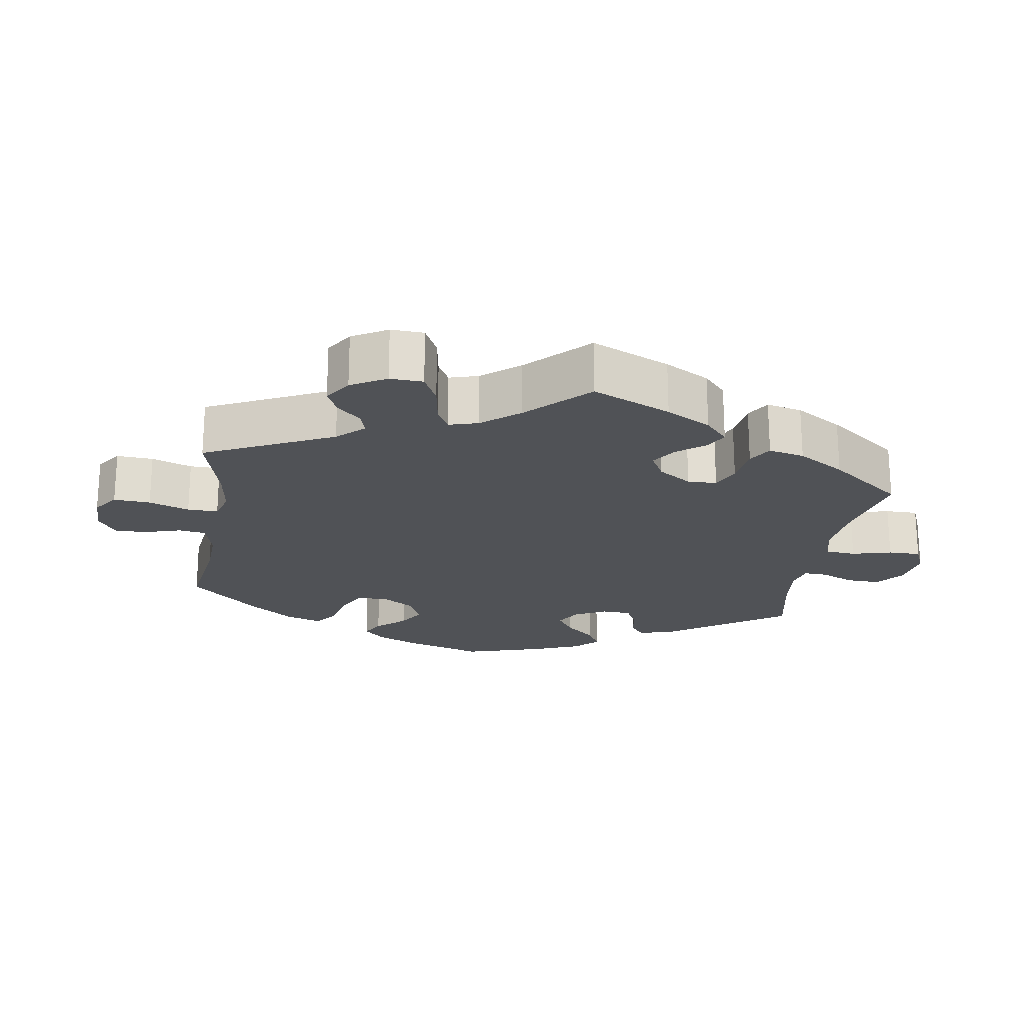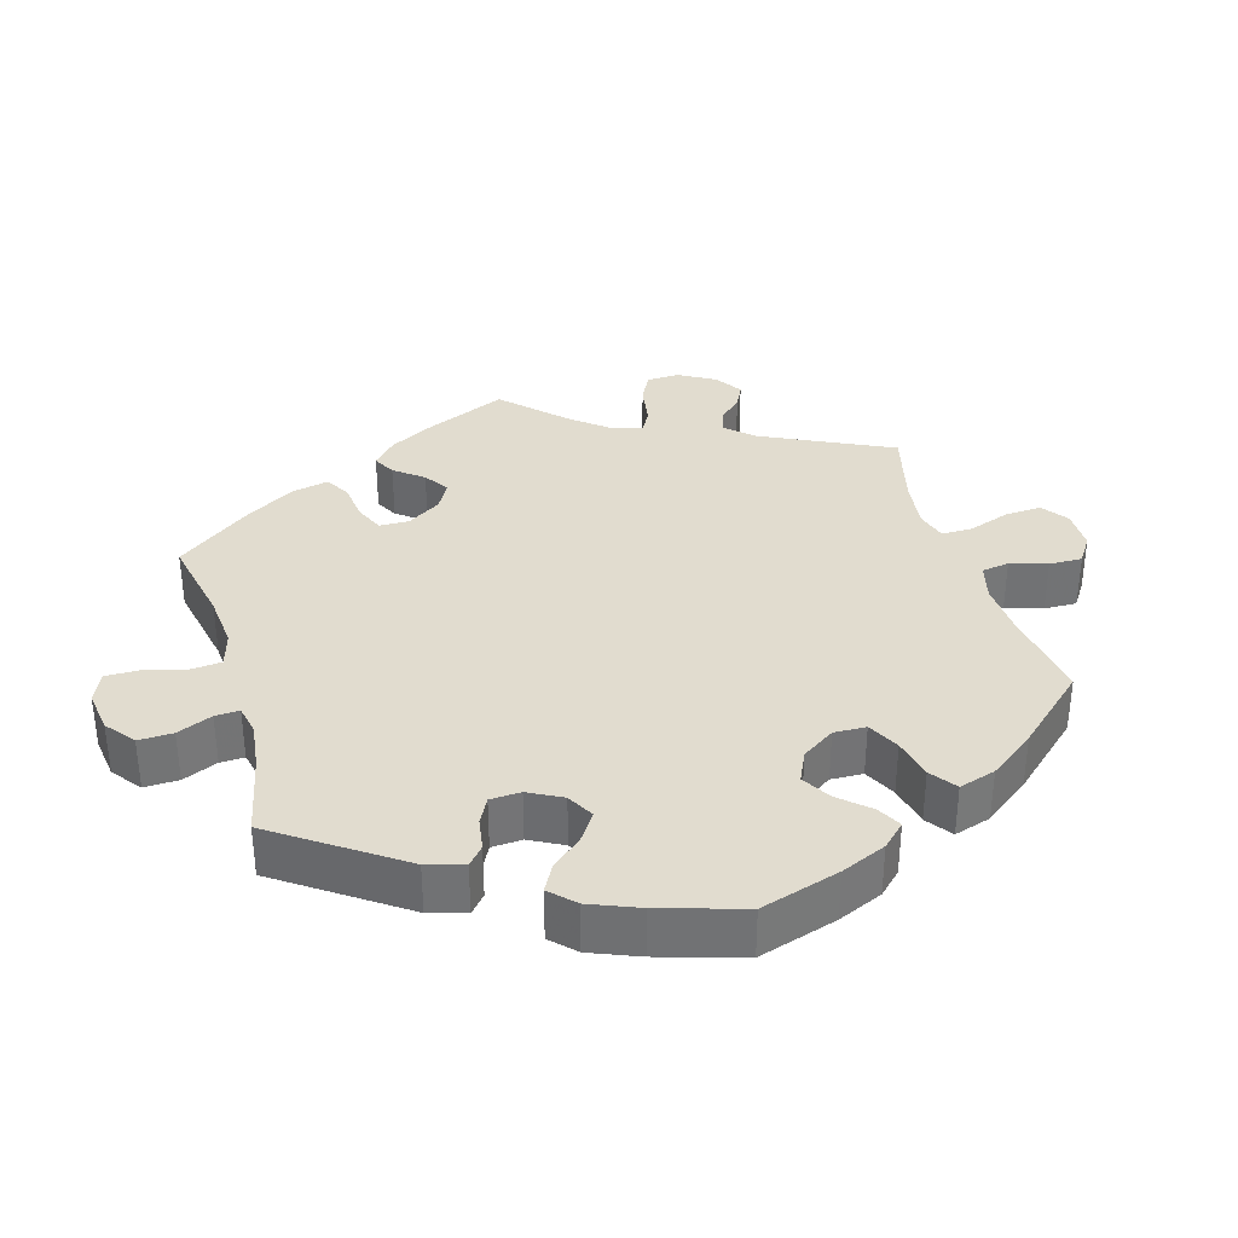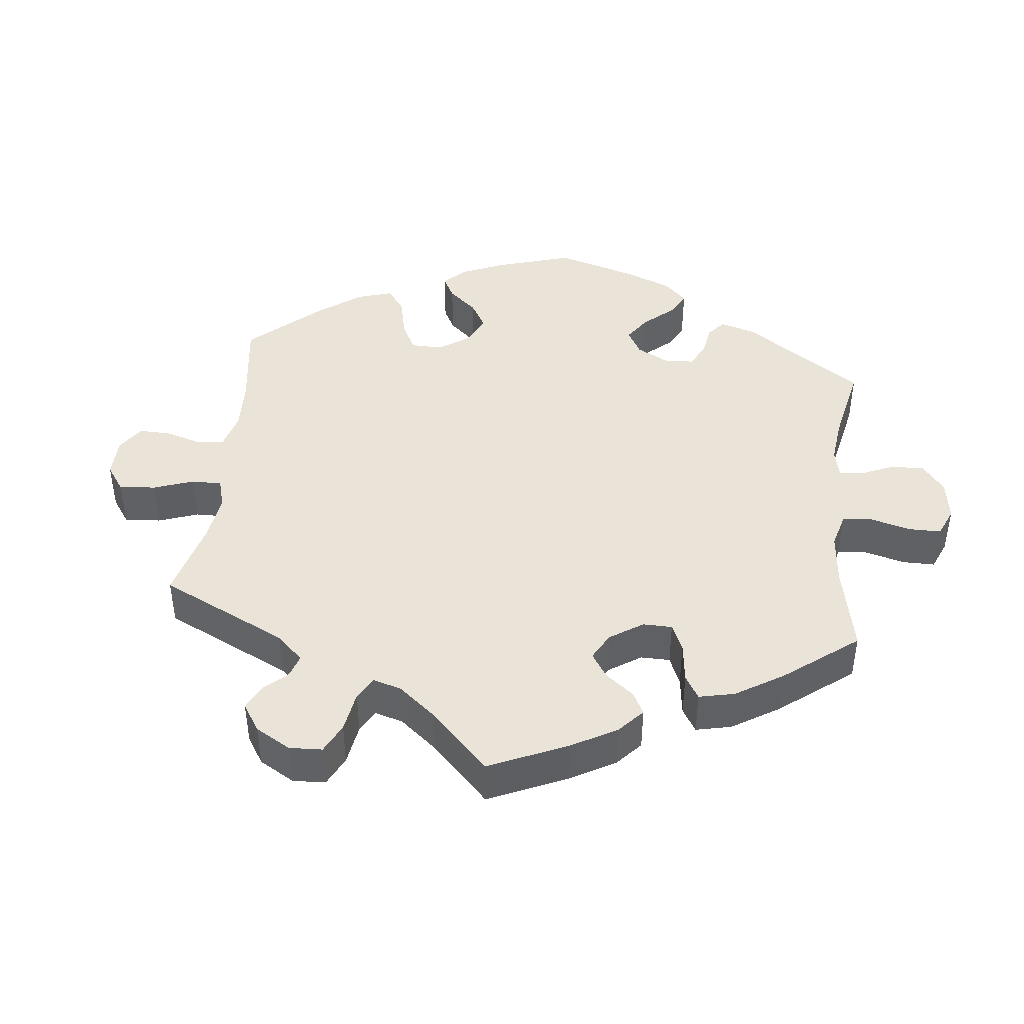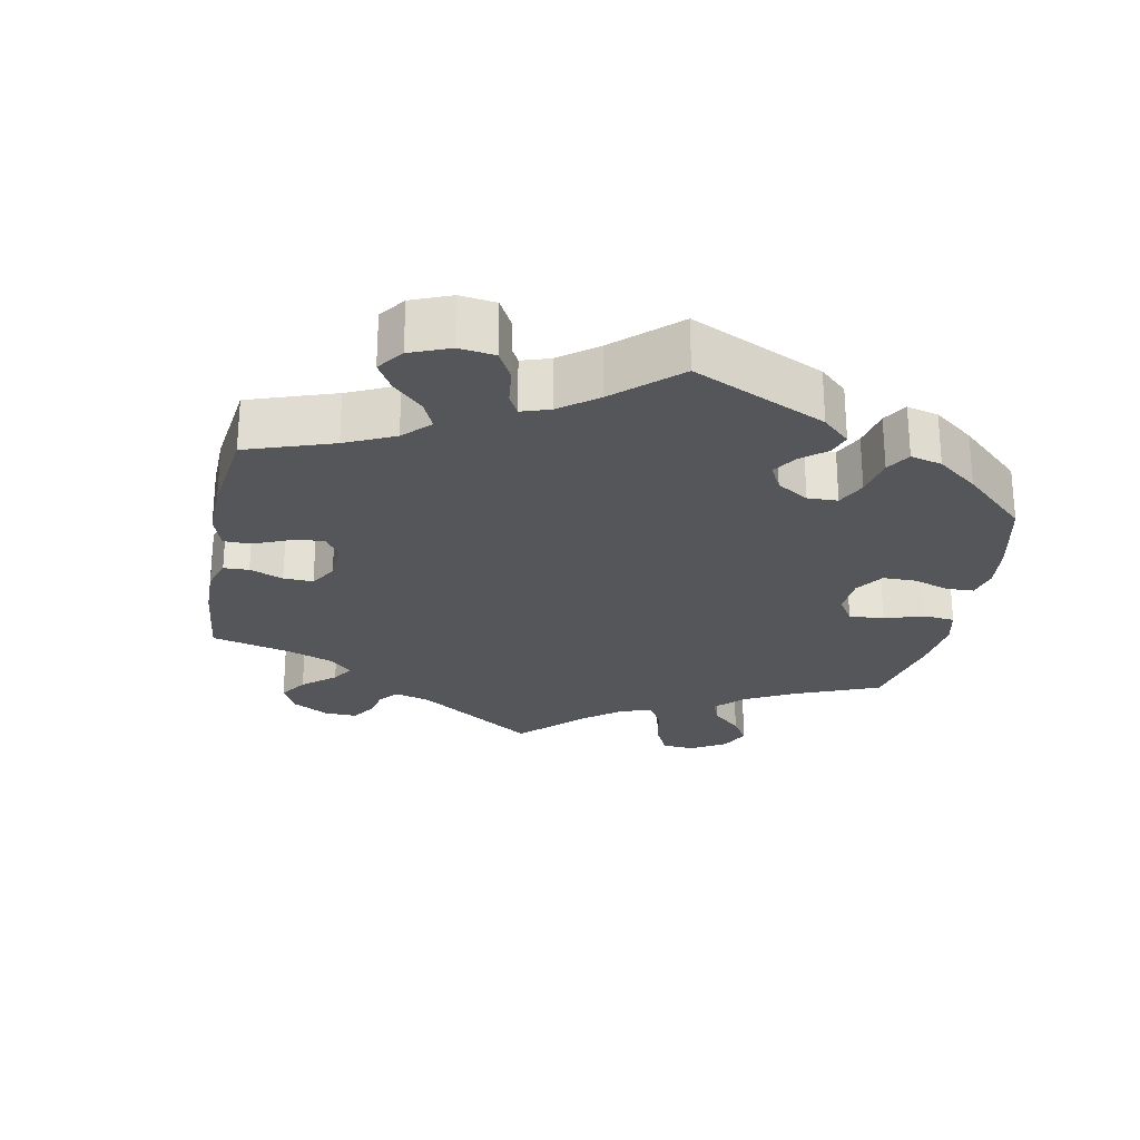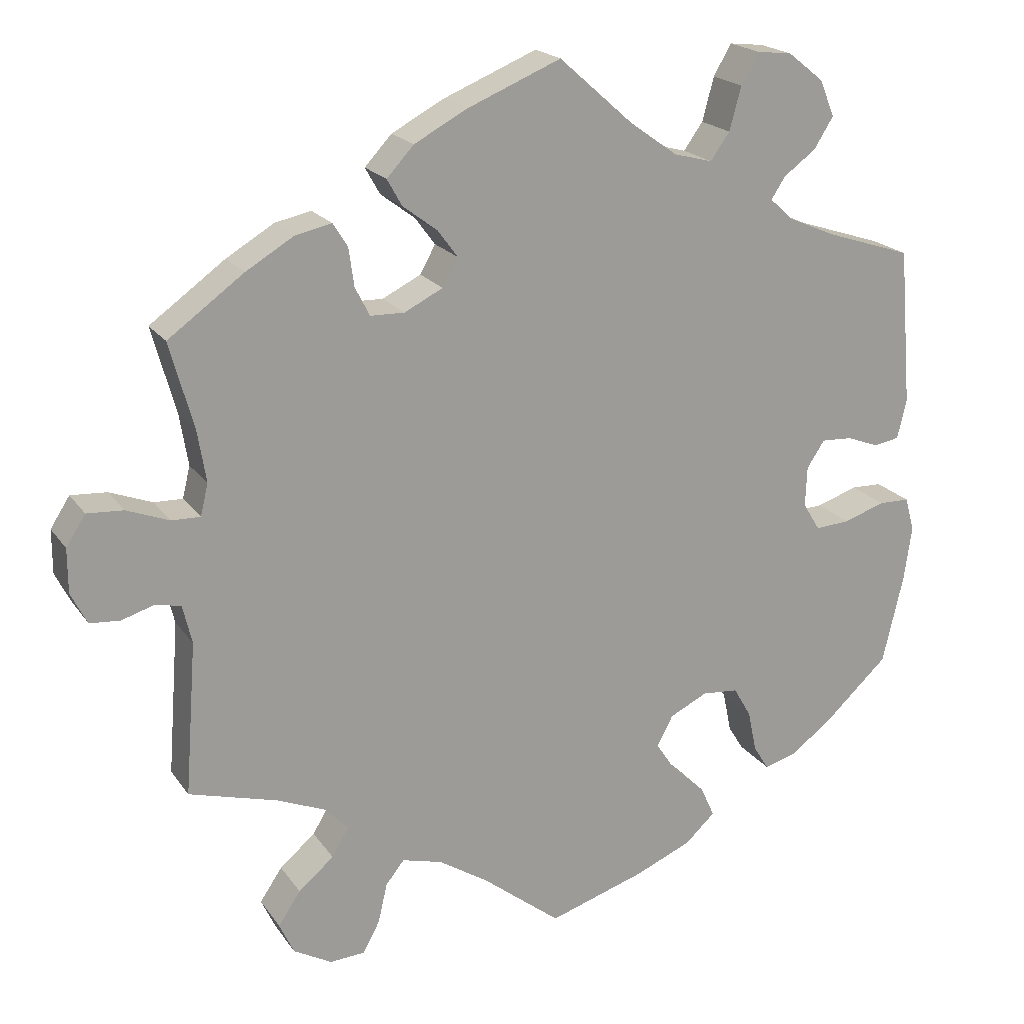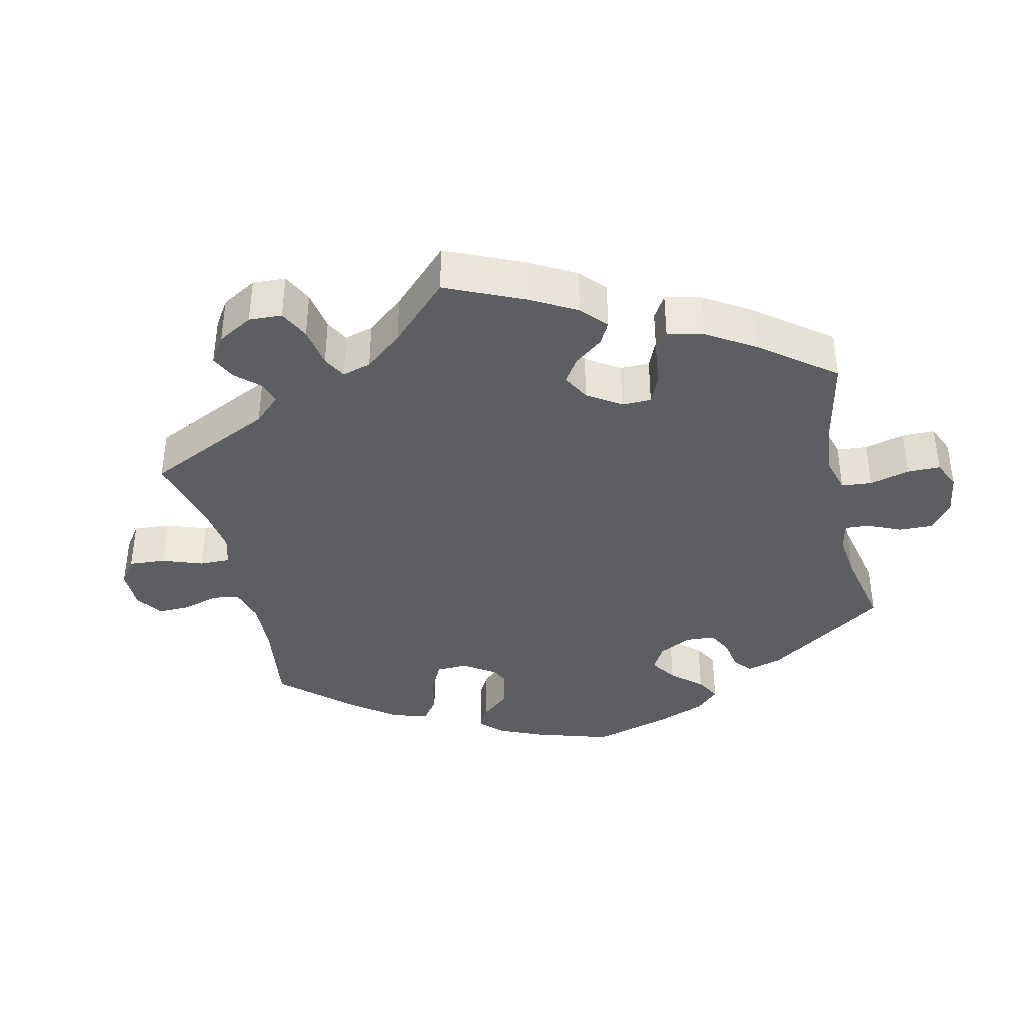
<metadata>
{"format":"obj","ext":"obj","renderer":"f3d","projection":"perspective","resolution":1024,"background":"white","views":[{"elev":-21.1,"azim":-69.0,"up":"+Y"},{"elev":34.4,"azim":103.8,"up":"+Y"},{"elev":43.3,"azim":-53.6,"up":"+Y"},{"elev":-25.5,"azim":49.2,"up":"+Y"},{"elev":19.9,"azim":-24.6,"up":"+Z"},{"elev":-38.2,"azim":-47.2,"up":"+Y"}]}
</metadata>
<code>
v 0.517 0.07 0.085
v 0.505 0.07 0.034
v 0.472 0.07 0.028
v 0.43 0.07 0.044
v 0.39 0.07 0.046
v 0.367 0.07 0.011
v 0.365 0.07 -0.041
v 0.387 0.07 -0.077
v 0.432 0.07 -0.074
v 0.486 0.07 -0.056
v 0.526 0.07 -0.057
v 0.538 0.07 -0.101
v 0.528 0.07 -0.172
v 0.501 0.07 -0.288
v 0.418 0.07 -0.365
v 0.364 0.07 -0.405
v 0.322 0.07 -0.417
v 0.302 0.07 -0.385
v 0.291 0.07 -0.332
v 0.268 0.07 -0.292
v 0.221 0.07 -0.288
v 0.172 0.07 -0.312
v 0.151 0.07 -0.351
v 0.178 0.07 -0.392
v 0.221 0.07 -0.431
v 0.239 0.07 -0.471
v 0.2 0.07 -0.507
v 0.127 0.07 -0.538
v 0.001 0.07 -0.578
v -0.102 0.07 -0.497
v -0.166 0.07 -0.456
v -0.218 0.07 -0.442
v -0.242 0.07 -0.472
v -0.254 0.07 -0.524
v -0.276 0.07 -0.564
v -0.321 0.07 -0.567
v -0.371 0.07 -0.539
v -0.39 0.07 -0.498
v -0.361 0.07 -0.455
v -0.315 0.07 -0.416
v -0.293 0.07 -0.379
v -0.324 0.07 -0.347
v -0.387 0.07 -0.321
v -0.501 0.07 -0.289
v -0.486 0.07 -0.09
v -0.498 0.07 -0.04
v -0.531 0.07 -0.033
v -0.573 0.07 -0.046
v -0.612 0.07 -0.043
v -0.633 0.07 -0.002
v -0.633 0.07 0.055
v -0.608 0.07 0.094
v -0.561 0.07 0.091
v -0.506 0.07 0.07
v -0.469 0.07 0.069
v -0.459 0.07 0.11
v -0.47 0.07 0.177
v -0.501 0.07 0.289
v -0.403 0.07 0.36
v -0.341 0.07 0.397
v -0.294 0.07 0.407
v -0.275 0.07 0.377
v -0.268 0.07 0.327
v -0.249 0.07 0.29
v -0.205 0.07 0.289
v -0.155 0.07 0.314
v -0.135 0.07 0.35
v -0.161 0.07 0.385
v -0.206 0.07 0.419
v -0.225 0.07 0.453
v -0.19 0.07 0.491
v -0.121 0.07 0.528
v 0 0.07 0.578
v 0.096 0.07 0.493
v 0.158 0.07 0.449
v 0.208 0.07 0.436
v 0.233 0.07 0.471
v 0.248 0.07 0.527
v 0.271 0.07 0.567
v 0.316 0.07 0.562
v 0.363 0.07 0.525
v 0.382 0.07 0.478
v 0.357 0.07 0.438
v 0.315 0.07 0.407
v 0.297 0.07 0.379
v 0.328 0.07 0.351
v 0.389 0.07 0.325
v 0.5 0.07 0.289
v 0.517 0 0.085
v 0.505 0 0.034
v 0.472 0 0.028
v 0.43 0 0.044
v 0.39 0 0.046
v 0.367 0 0.011
v 0.365 0 -0.041
v 0.387 0 -0.077
v 0.432 0 -0.074
v 0.486 0 -0.056
v 0.526 0 -0.057
v 0.538 0 -0.101
v 0.528 0 -0.172
v 0.501 0 -0.288
v 0.418 0 -0.365
v 0.364 0 -0.405
v 0.322 0 -0.417
v 0.302 0 -0.385
v 0.291 0 -0.332
v 0.268 0 -0.292
v 0.221 0 -0.288
v 0.172 0 -0.312
v 0.151 0 -0.351
v 0.178 0 -0.392
v 0.221 0 -0.431
v 0.239 0 -0.471
v 0.2 0 -0.507
v 0.127 0 -0.538
v 0.001 0 -0.578
v -0.102 0 -0.497
v -0.166 0 -0.456
v -0.218 0 -0.442
v -0.242 0 -0.472
v -0.254 0 -0.524
v -0.276 0 -0.564
v -0.321 0 -0.567
v -0.371 0 -0.539
v -0.39 0 -0.498
v -0.361 0 -0.455
v -0.315 0 -0.416
v -0.293 0 -0.379
v -0.324 0 -0.347
v -0.387 0 -0.321
v -0.501 0 -0.289
v -0.486 0 -0.09
v -0.498 0 -0.04
v -0.531 0 -0.033
v -0.573 0 -0.046
v -0.612 0 -0.043
v -0.633 0 -0.002
v -0.633 0 0.055
v -0.608 0 0.094
v -0.561 0 0.091
v -0.506 0 0.07
v -0.469 0 0.069
v -0.459 0 0.11
v -0.47 0 0.177
v -0.501 0 0.289
v -0.403 0 0.36
v -0.341 0 0.397
v -0.294 0 0.407
v -0.275 0 0.377
v -0.268 0 0.327
v -0.249 0 0.29
v -0.205 0 0.289
v -0.155 0 0.314
v -0.135 0 0.35
v -0.161 0 0.385
v -0.206 0 0.419
v -0.225 0 0.453
v -0.19 0 0.491
v -0.121 0 0.528
v 0 0 0.578
v 0.096 0 0.493
v 0.158 0 0.449
v 0.208 0 0.436
v 0.233 0 0.471
v 0.248 0 0.527
v 0.271 0 0.567
v 0.316 0 0.562
v 0.363 0 0.525
v 0.382 0 0.478
v 0.357 0 0.438
v 0.315 0 0.407
v 0.297 0 0.379
v 0.328 0 0.351
v 0.389 0 0.325
v 0.5 0 0.289
f 87 88 1 2
f 86 87 2 3
f 85 86 3 4
f 81 82 83 84
f 81 84 85
f 80 81 85
f 77 78 79 80
f 76 77 80 85
f 75 76 85 4
f 71 72 73 74
f 68 69 70 71
f 67 68 71 74
f 66 67 74 75
f 60 61 62 63
f 60 63 64
f 57 58 59 60
f 56 57 60 64
f 55 56 64 65
f 51 52 53 54
f 51 54 55
f 50 51 55
f 47 48 49 50
f 46 47 50 55
f 45 46 55 65
f 43 44 45 65
f 37 38 39 40
f 37 40 41
f 36 37 41
f 33 34 35 36
f 32 33 36 41
f 31 32 41 42
f 27 28 29 30
f 27 30 31 42
f 24 25 26 27
f 23 24 27 42
f 16 17 18 19
f 16 19 20
f 15 16 20
f 14 15 20
f 13 14 20 21
f 9 10 11 12
f 8 9 12 13
f 66 75 4 5
f 65 66 5 6
f 43 65 6 7
f 22 23 42 43
f 21 22 43 7
f 8 13 21
f 7 8 21
f 90 89 176 175
f 91 90 175 174
f 92 91 174 173
f 172 171 170 169
f 173 172 169
f 173 169 168
f 168 167 166 165
f 173 168 165 164
f 92 173 164 163
f 162 161 160 159
f 159 158 157 156
f 162 159 156 155
f 163 162 155 154
f 151 150 149 148
f 152 151 148
f 148 147 146 145
f 152 148 145 144
f 153 152 144 143
f 142 141 140 139
f 143 142 139
f 143 139 138
f 138 137 136 135
f 143 138 135 134
f 153 143 134 133
f 153 133 132 131
f 128 127 126 125
f 129 128 125
f 129 125 124
f 124 123 122 121
f 129 124 121 120
f 130 129 120 119
f 118 117 116 115
f 130 119 118 115
f 115 114 113 112
f 130 115 112 111
f 107 106 105 104
f 108 107 104
f 108 104 103
f 108 103 102
f 109 108 102 101
f 100 99 98 97
f 101 100 97 96
f 93 92 163 154
f 94 93 154 153
f 95 94 153 131
f 131 130 111 110
f 95 131 110 109
f 109 101 96
f 109 96 95
f 1 89 90 2
f 2 90 91 3
f 3 91 92 4
f 4 92 93 5
f 5 93 94 6
f 6 94 95 7
f 7 95 96 8
f 8 96 97 9
f 9 97 98 10
f 10 98 99 11
f 11 99 100 12
f 12 100 101 13
f 13 101 102 14
f 14 102 103 15
f 15 103 104 16
f 16 104 105 17
f 17 105 106 18
f 18 106 107 19
f 19 107 108 20
f 20 108 109 21
f 21 109 110 22
f 22 110 111 23
f 23 111 112 24
f 24 112 113 25
f 25 113 114 26
f 26 114 115 27
f 27 115 116 28
f 28 116 117 29
f 29 117 118 30
f 30 118 119 31
f 31 119 120 32
f 32 120 121 33
f 33 121 122 34
f 34 122 123 35
f 35 123 124 36
f 36 124 125 37
f 37 125 126 38
f 38 126 127 39
f 39 127 128 40
f 40 128 129 41
f 41 129 130 42
f 42 130 131 43
f 43 131 132 44
f 44 132 133 45
f 45 133 134 46
f 46 134 135 47
f 47 135 136 48
f 48 136 137 49
f 49 137 138 50
f 50 138 139 51
f 51 139 140 52
f 52 140 141 53
f 53 141 142 54
f 54 142 143 55
f 55 143 144 56
f 56 144 145 57
f 57 145 146 58
f 58 146 147 59
f 59 147 148 60
f 60 148 149 61
f 61 149 150 62
f 62 150 151 63
f 63 151 152 64
f 64 152 153 65
f 65 153 154 66
f 66 154 155 67
f 67 155 156 68
f 68 156 157 69
f 69 157 158 70
f 70 158 159 71
f 71 159 160 72
f 72 160 161 73
f 73 161 162 74
f 74 162 163 75
f 75 163 164 76
f 76 164 165 77
f 77 165 166 78
f 78 166 167 79
f 79 167 168 80
f 80 168 169 81
f 81 169 170 82
f 82 170 171 83
f 83 171 172 84
f 84 172 173 85
f 85 173 174 86
f 86 174 175 87
f 87 175 176 88
f 88 176 89 1

</code>
